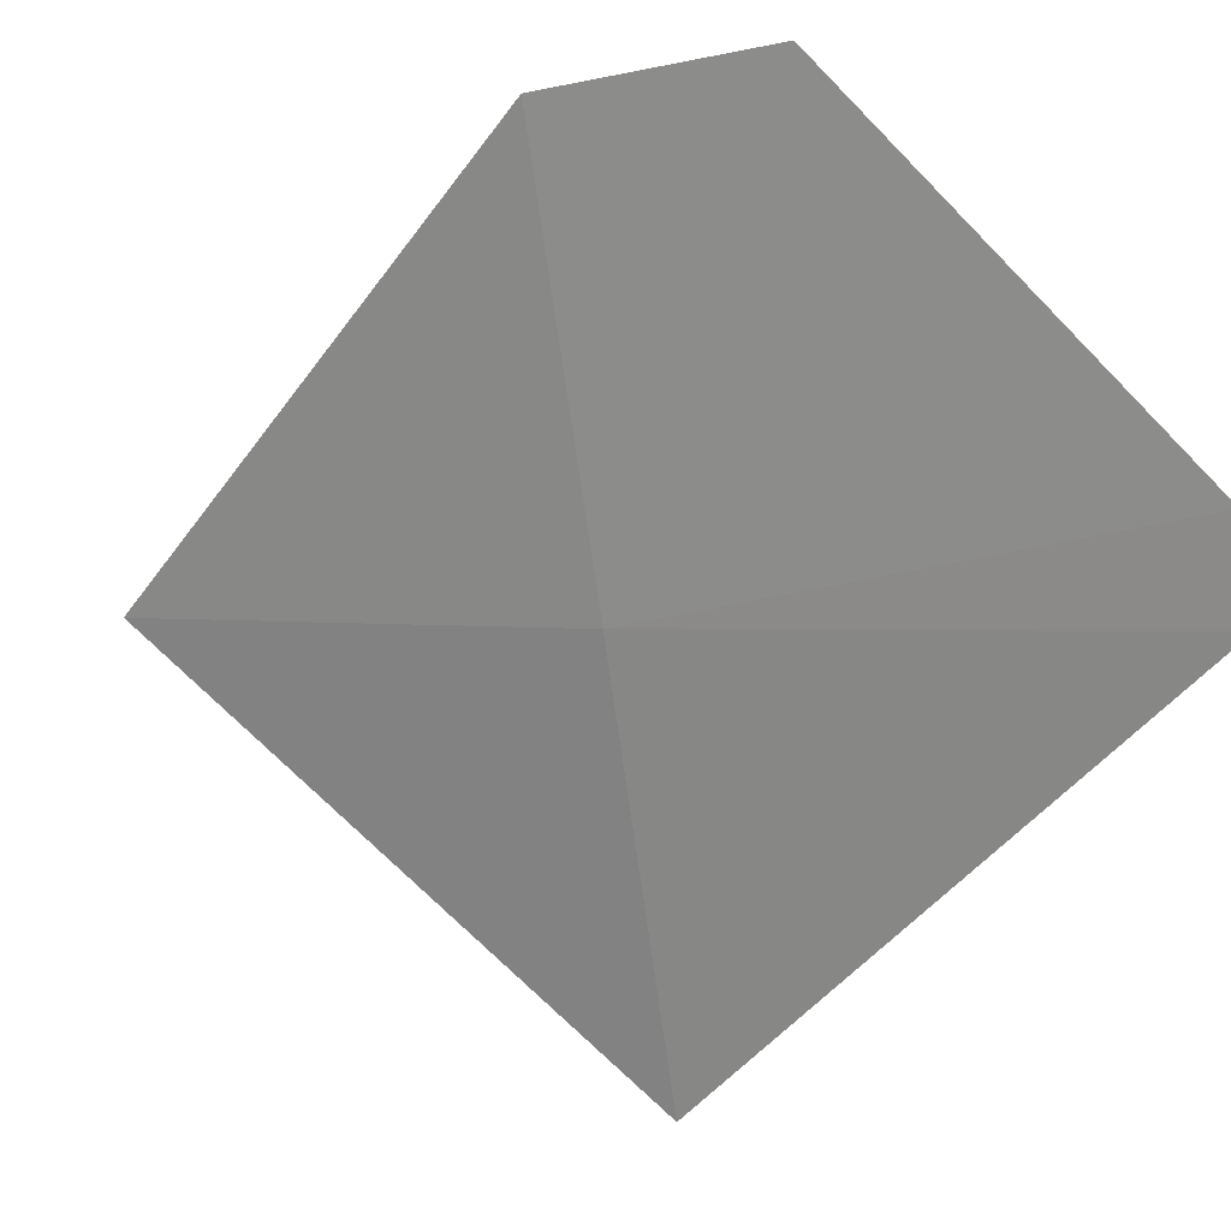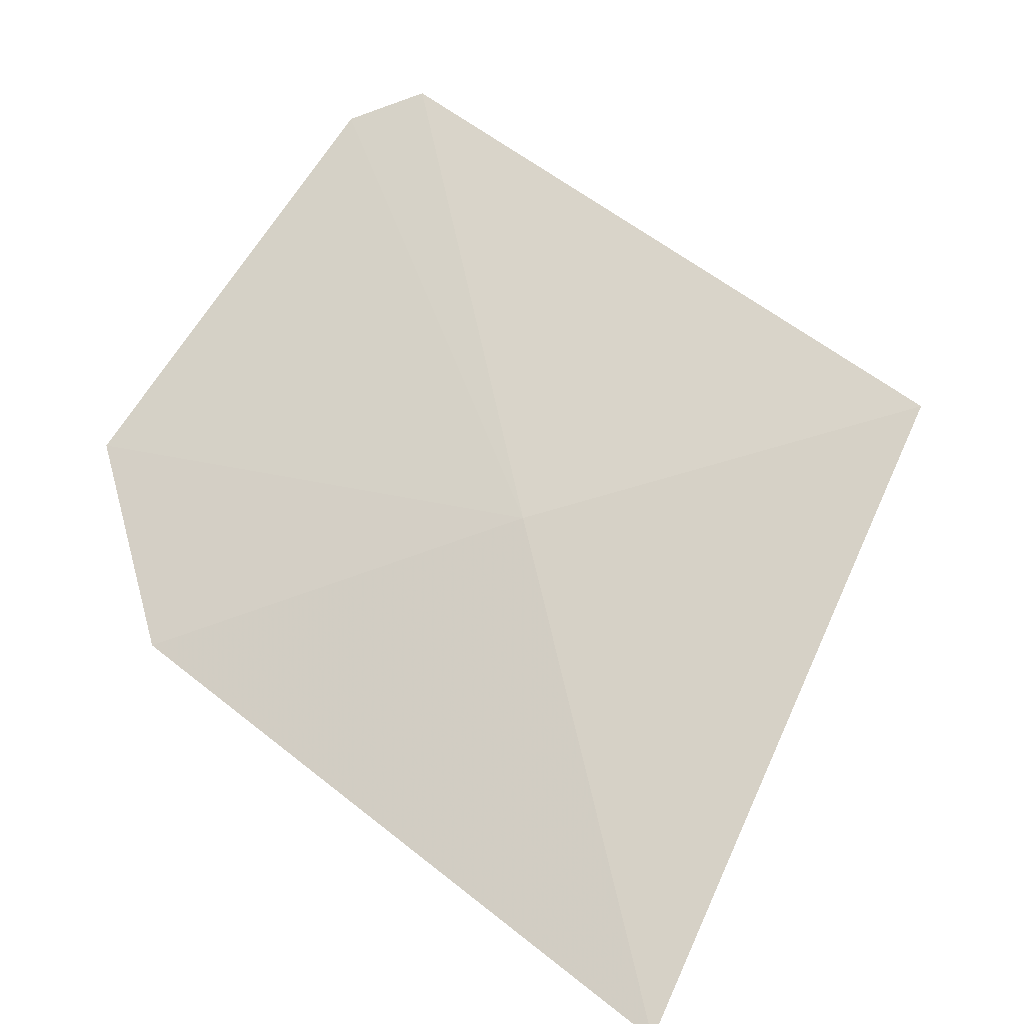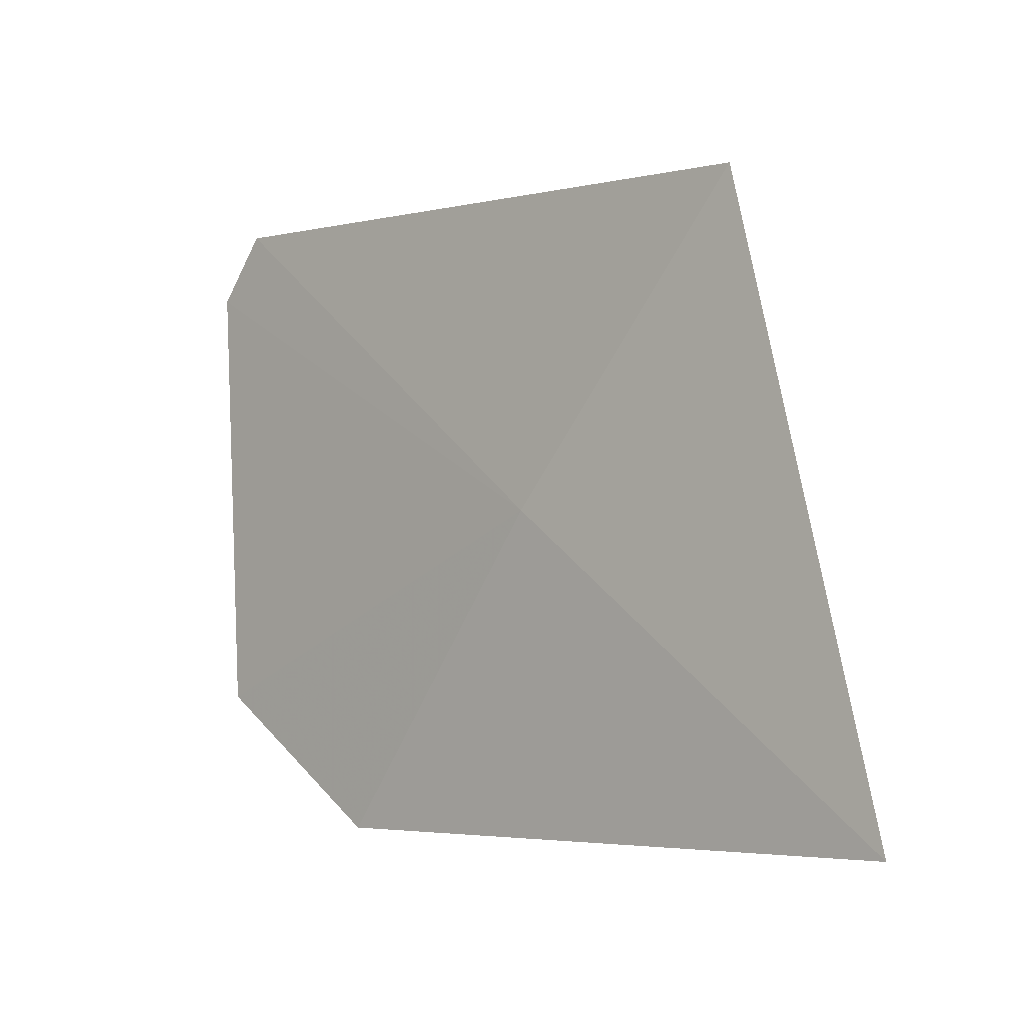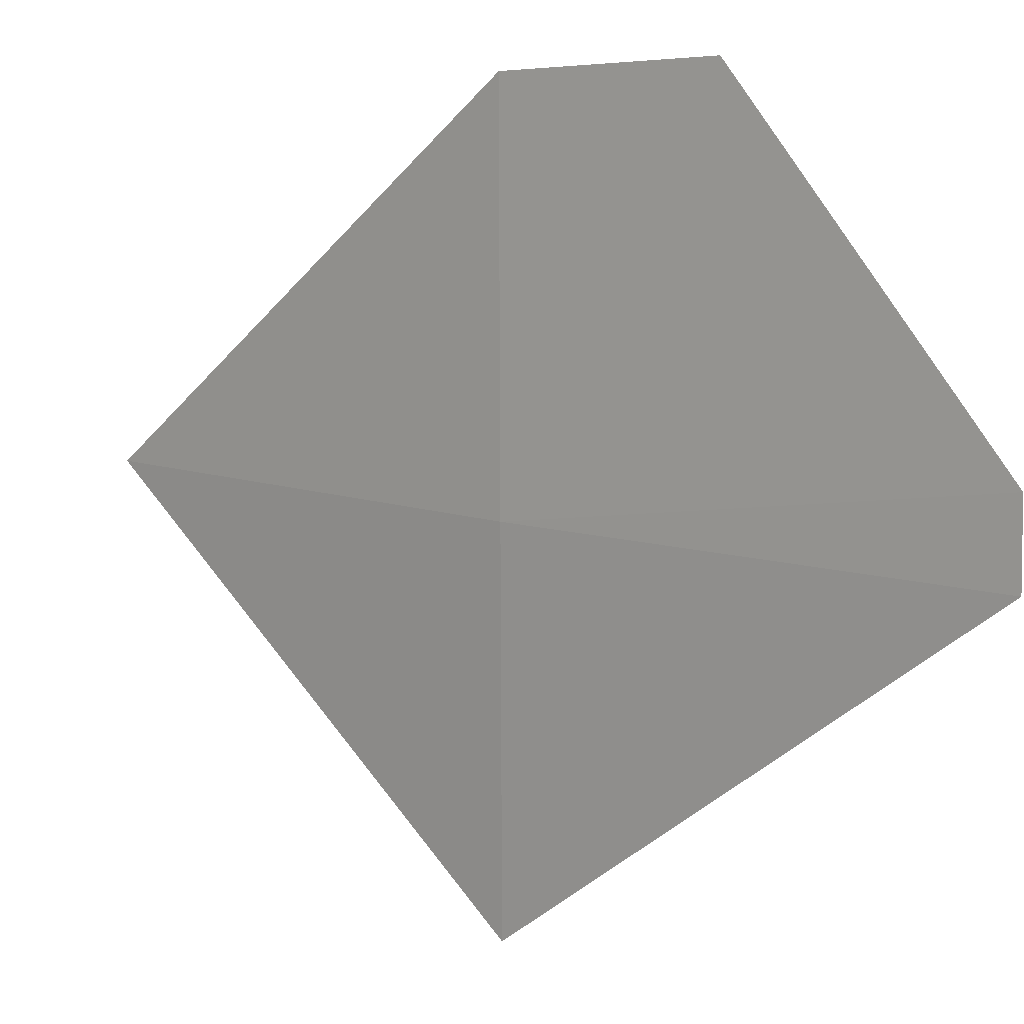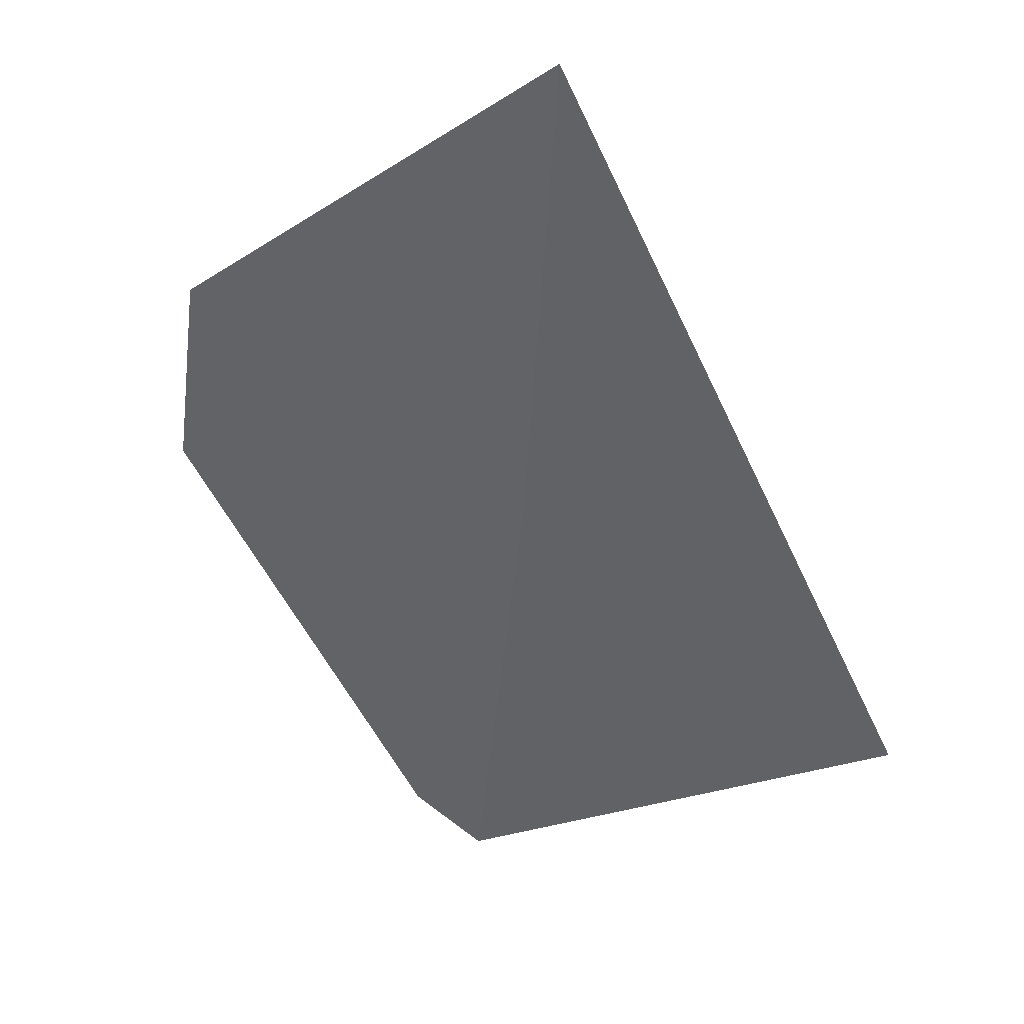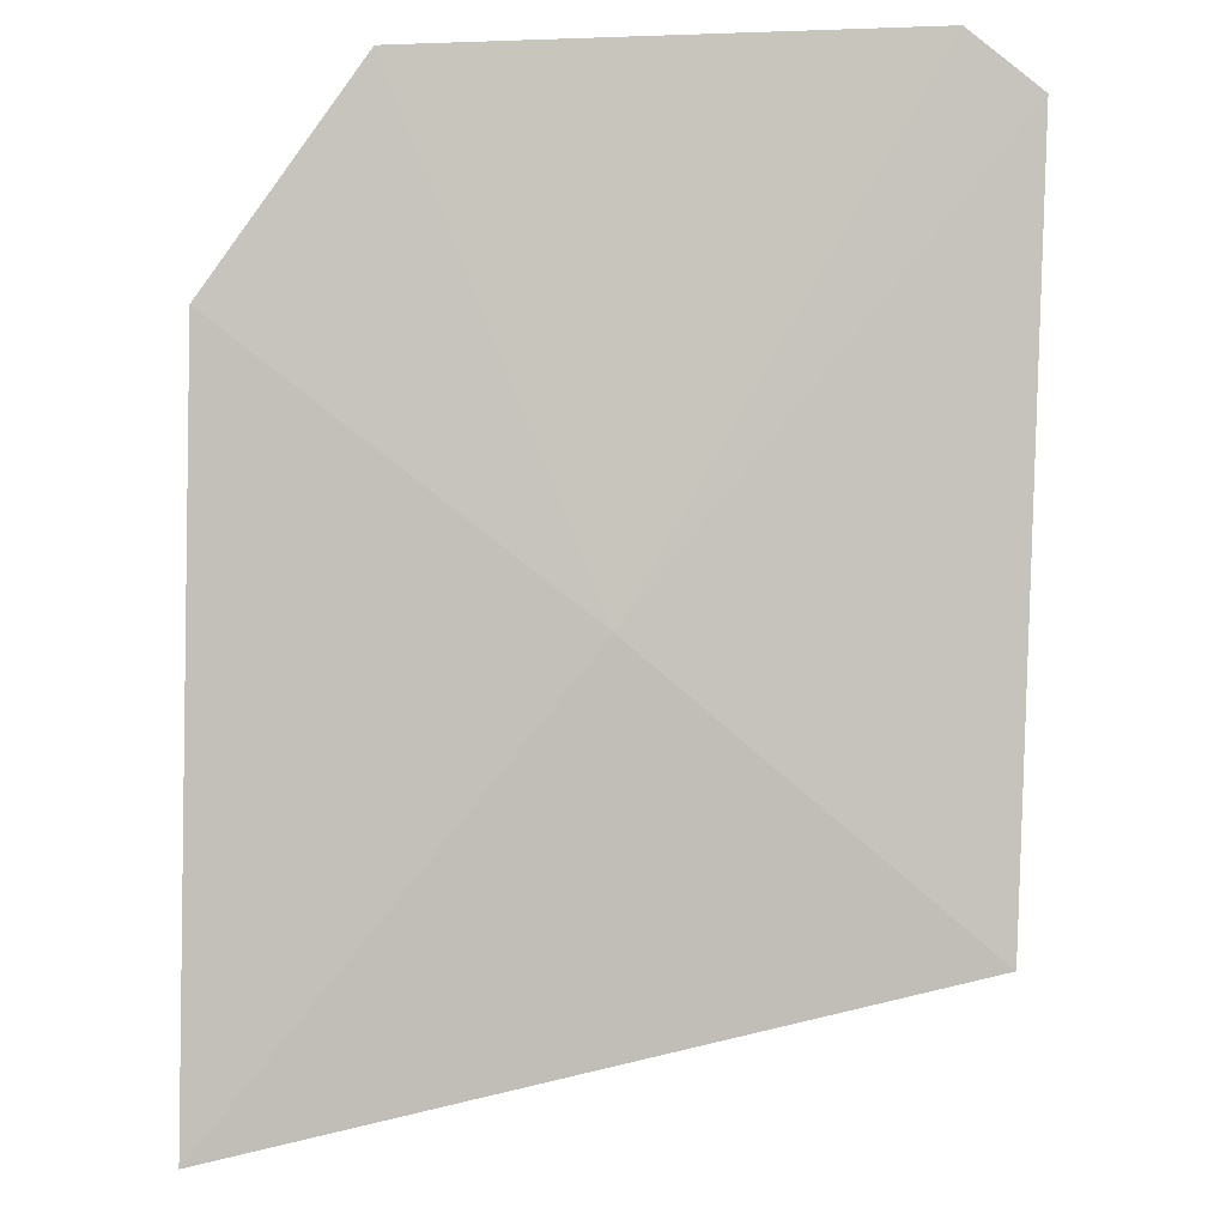
<metadata>
{"format":"obj","ext":"obj","renderer":"f3d","projection":"perspective","resolution":1024,"background":"white","views":[{"elev":72.4,"azim":-99.6,"up":"+Y"},{"elev":-63.8,"azim":-131.4,"up":"+Z"},{"elev":-65.7,"azim":-87.4,"up":"+Z"},{"elev":70.9,"azim":-90.2,"up":"+Y"},{"elev":-75.0,"azim":152.5,"up":"+Y"},{"elev":43.6,"azim":-153.1,"up":"+Y"}]}
</metadata>
<code>
v -7.83 13.89 5.087
v -8.679 13.38 5.087
v -8.228 14.6 6.095
v -8.049 14.7 6.092
v -7.104 14.7 5.539
v -6.951 14.35 5.087
v -7.402 13.13 4.131
f 1 4 3
f 1 6 5
f 1 5 4
f 1 3 2
f 1 2 7
f 1 7 6

</code>
